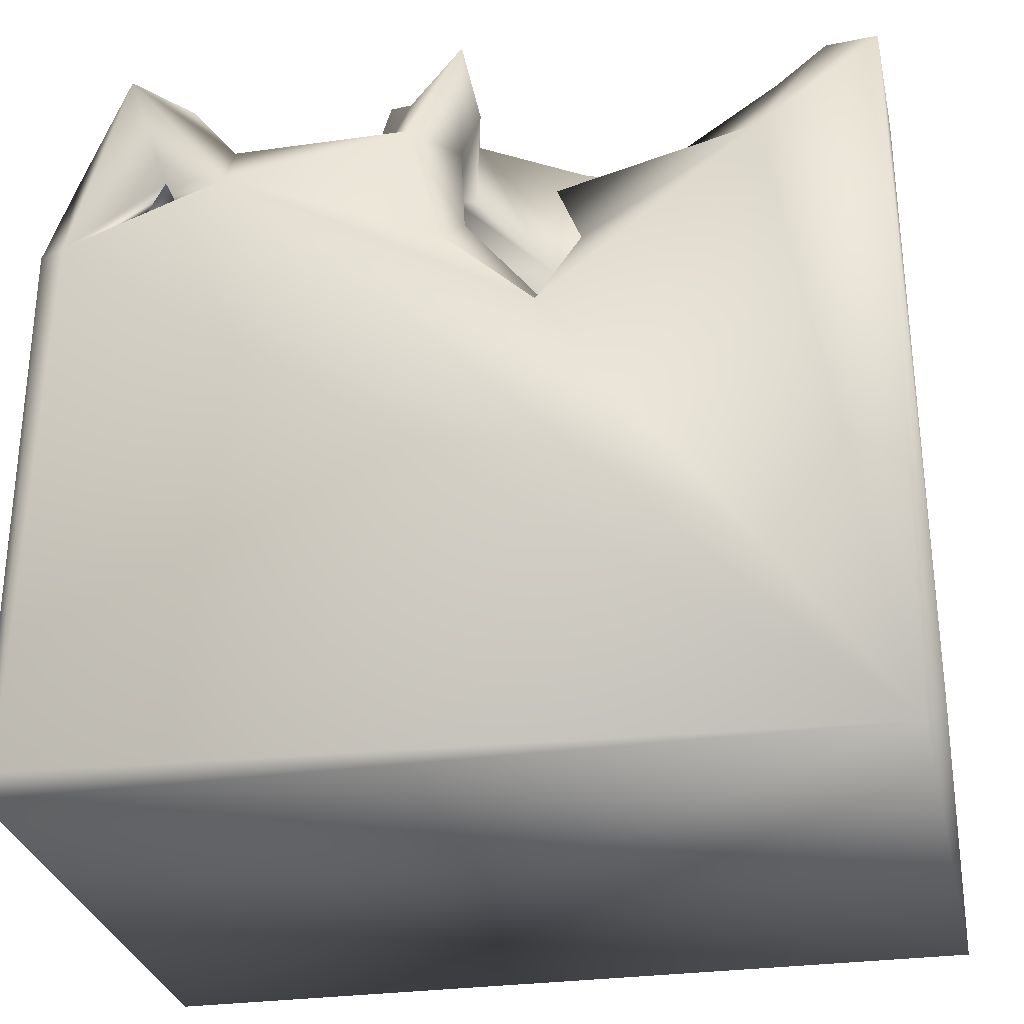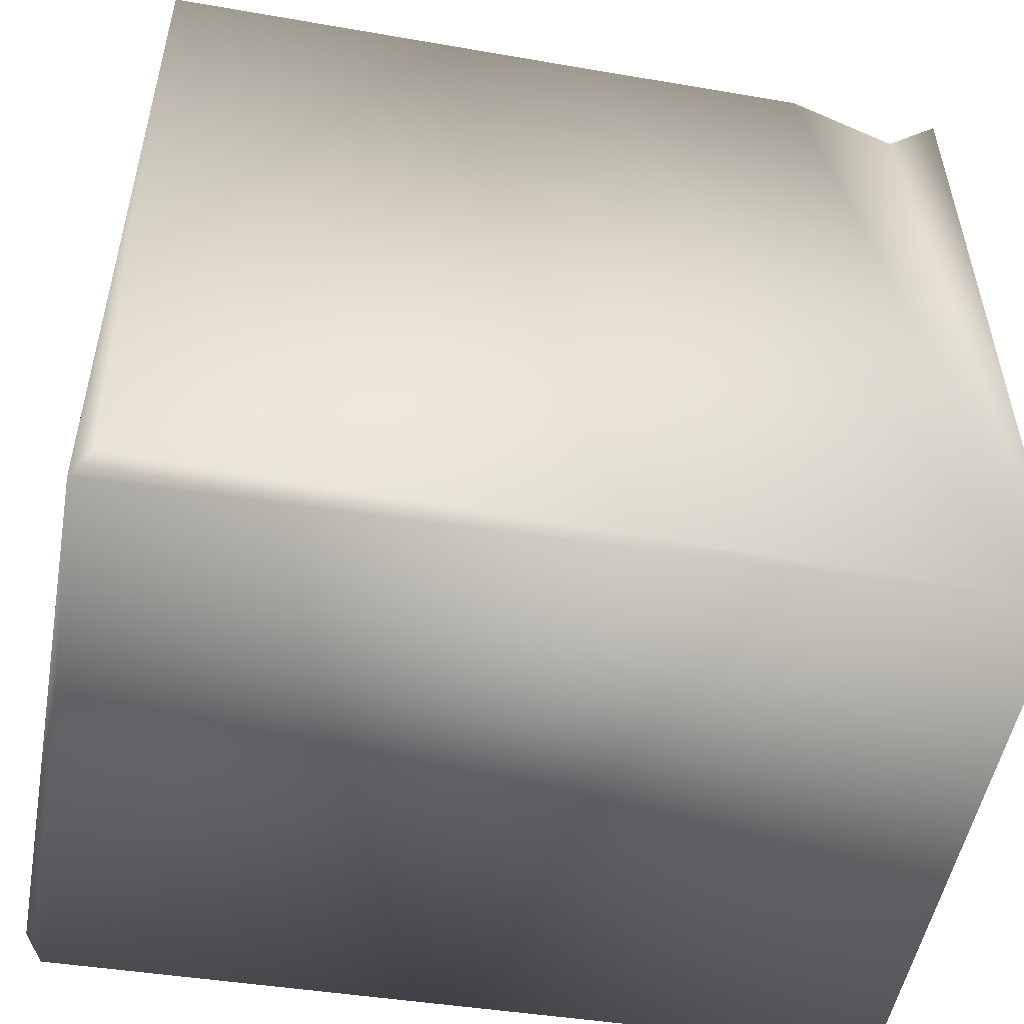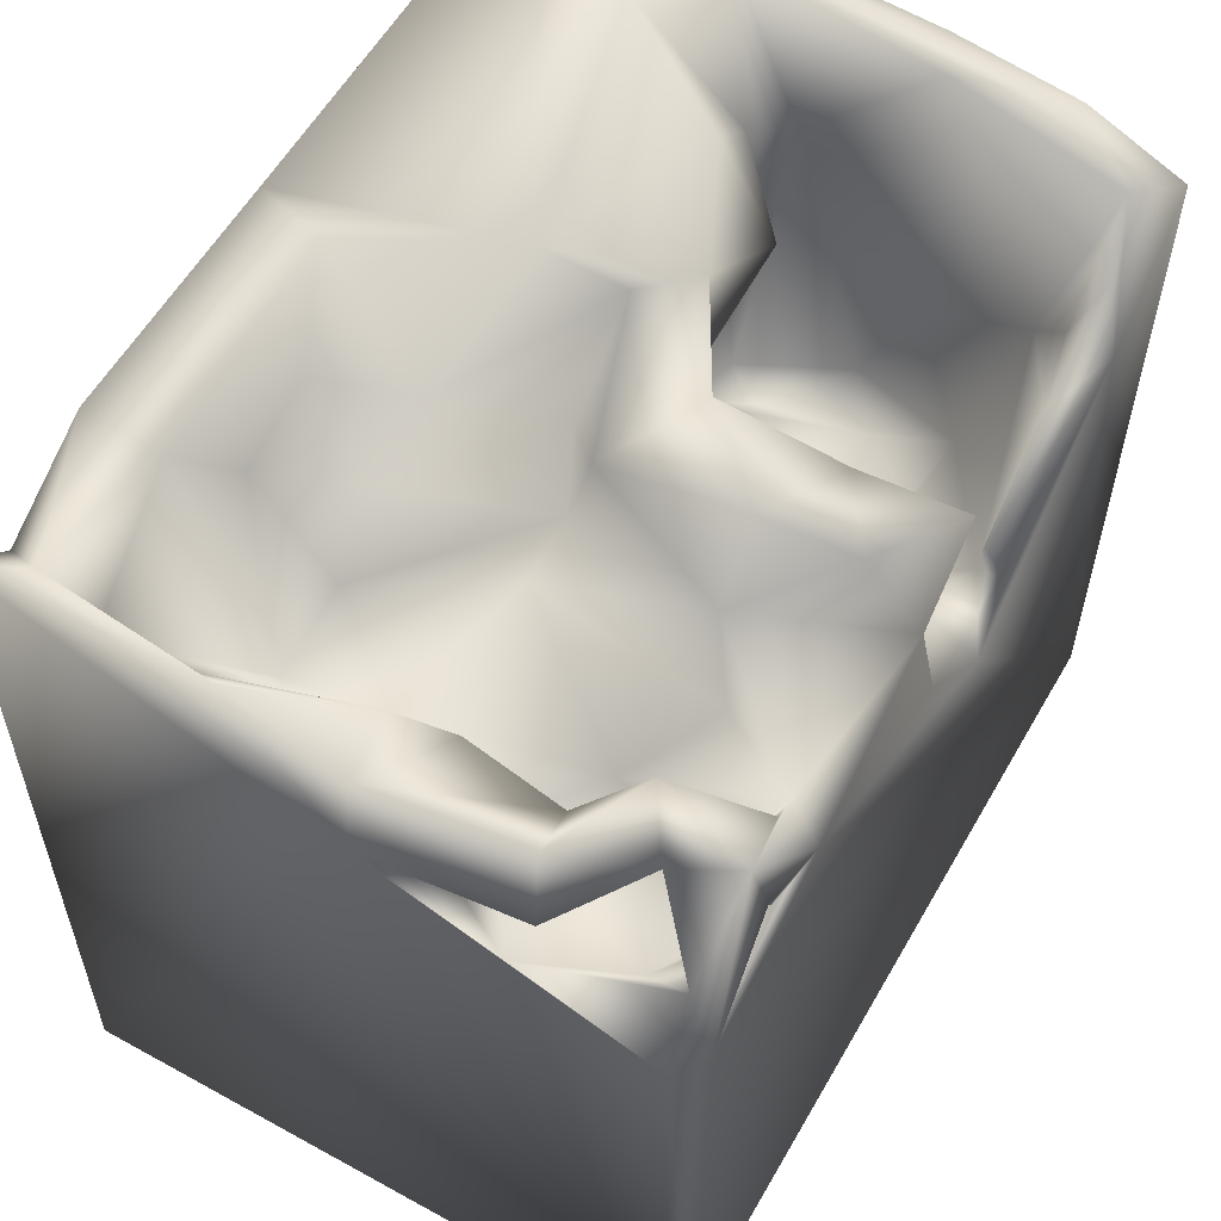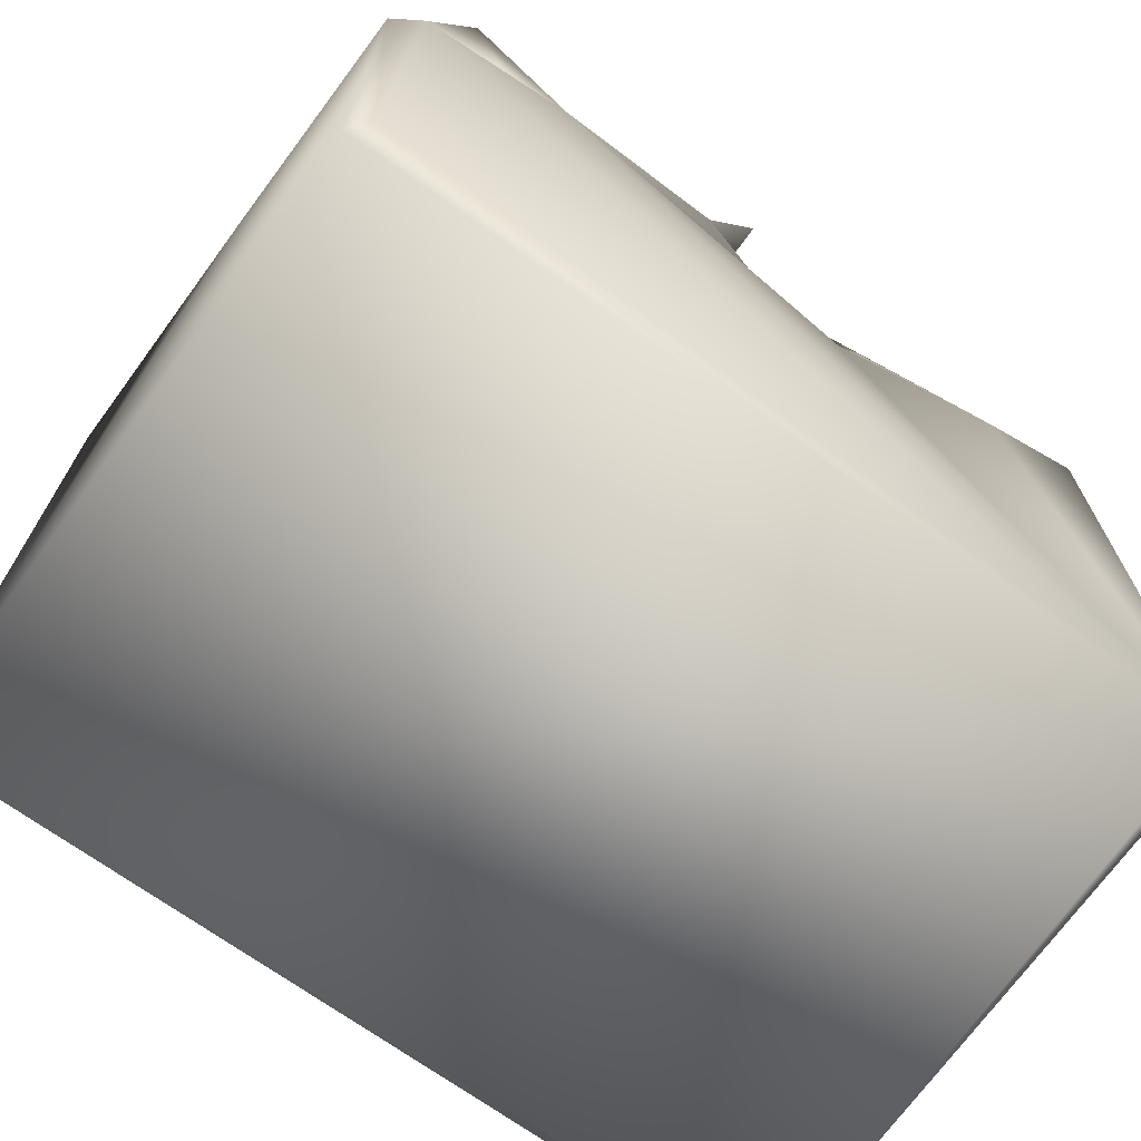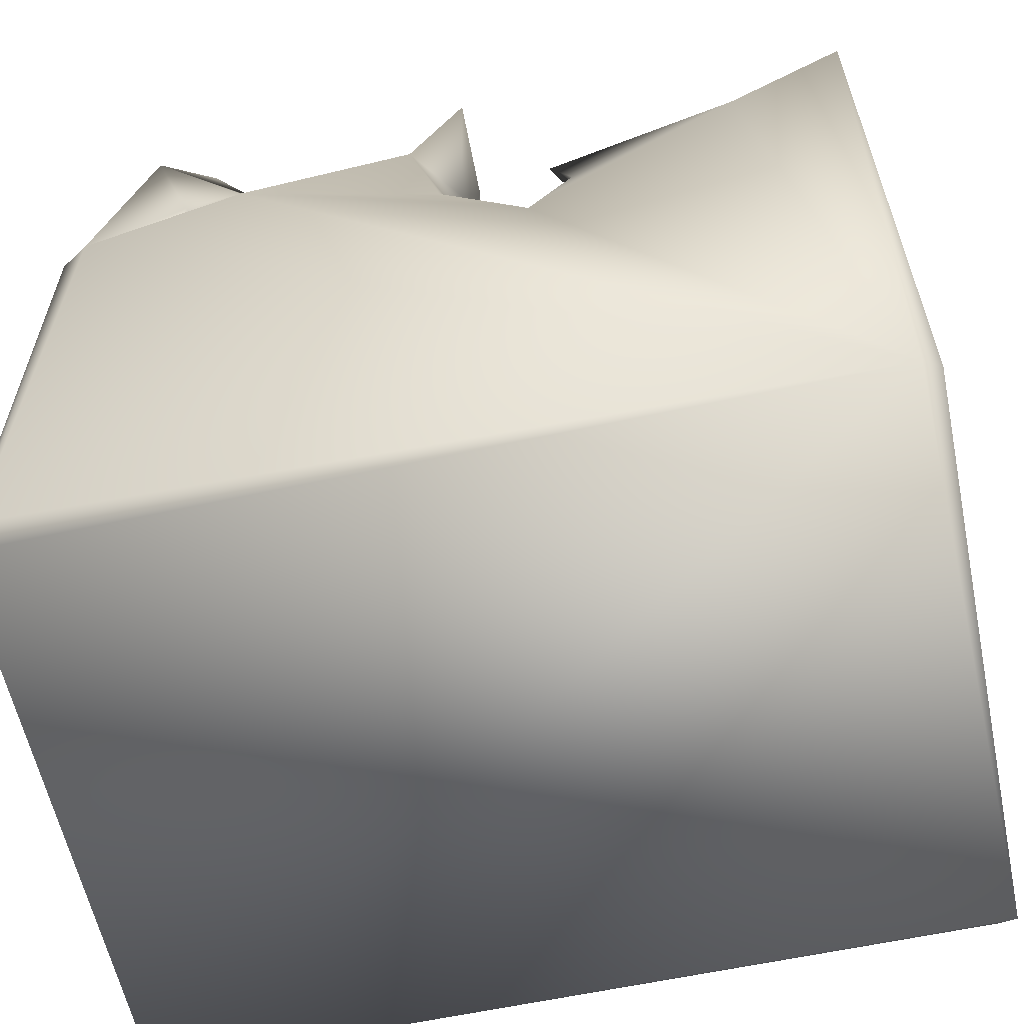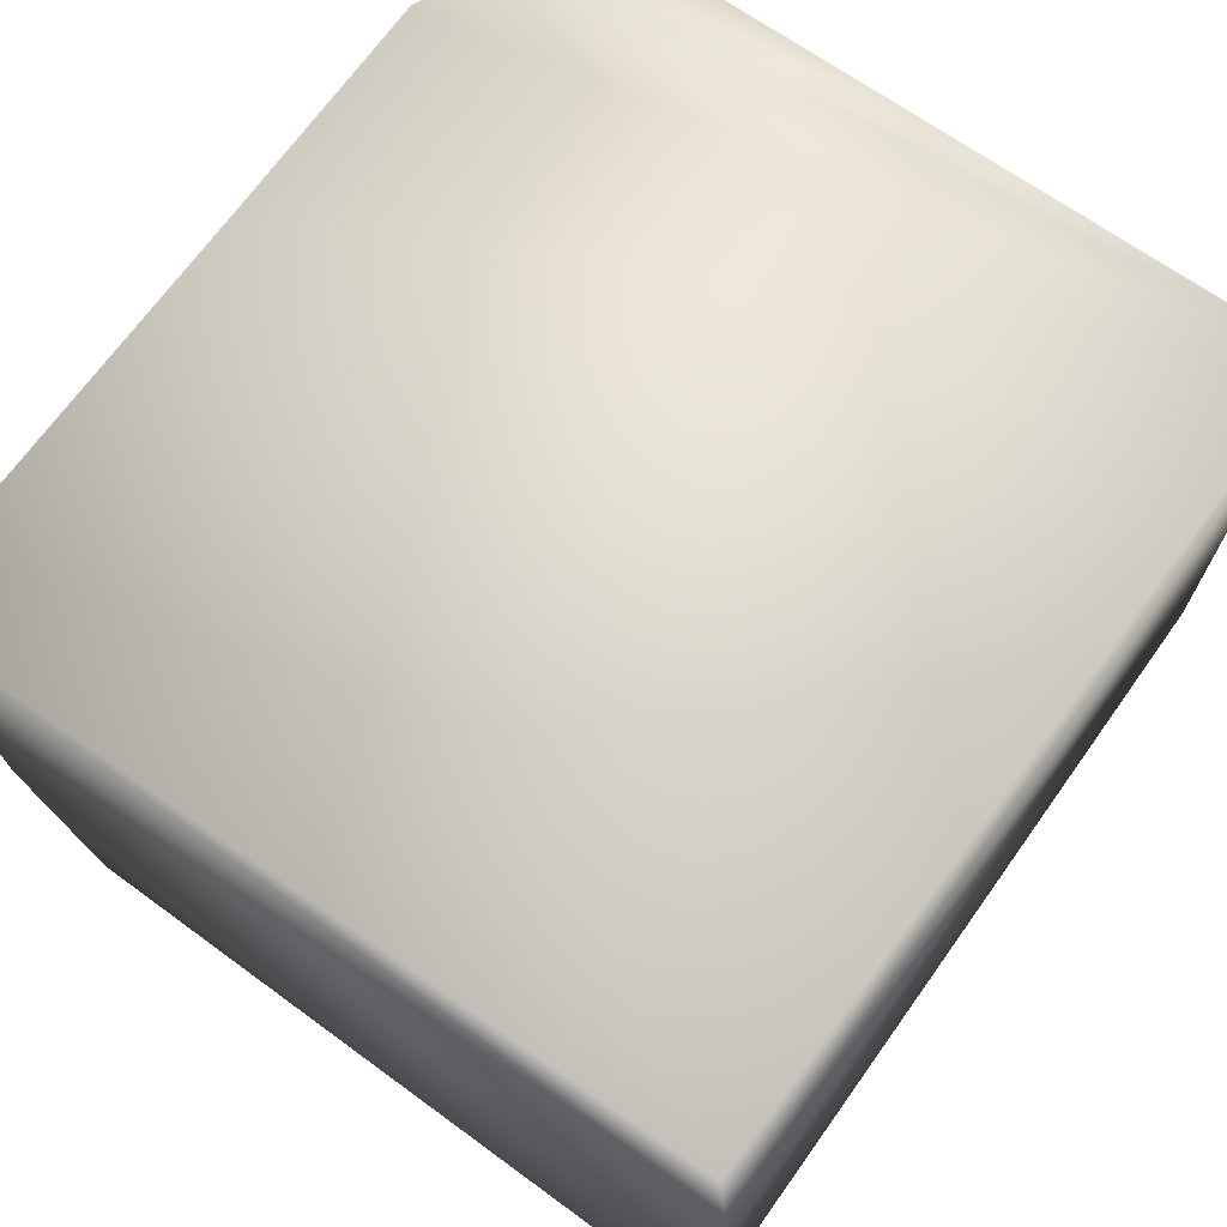
<metadata>
{"format":"obj","ext":"obj","renderer":"f3d","projection":"perspective","resolution":1024,"background":"white","views":[{"elev":-28.9,"azim":-169.2,"up":"+Y"},{"elev":-51.1,"azim":-10.5,"up":"+Y"},{"elev":57.9,"azim":119.6,"up":"+Y"},{"elev":-70.4,"azim":143.7,"up":"+Y"},{"elev":-59.1,"azim":-168.3,"up":"+Y"},{"elev":70.0,"azim":-54.3,"up":"+Z"}]}
</metadata>
<code>
o Liquid_Domain
v -8.134 -8.756 6.217
v -8.482 -9.104 5.866
v -8.487 -8.756 -5.864
v 8.467 -9.096 6.211
v -8.135 -9.101 -6.215
v 8.477 -9.1 -5.87
v 8.134 -8.756 -6.217
v -8.433 6.526 -1.622
v -1.616 0.06667 -6.186
v -6.018 -2.257 0.2866
v -4.383 -0.6601 0.9173
v -6.975 -1.253 -1.304
v -6.021 -1.675 -1.993
v -5.277 -1.893 -3.221
v -2.232 -0.812 -0.6171
v -2.73 -0.8794 -3.386
v -5.883 -0.5382 -3.733
v -6.299 -1.764 0.9571
v -2.401 -0.6707 1.19
v -2.981 0.4767 -5.45
v -2.506 1.402 -6.095
v 8.384 7.15 6.015
v -6.358 0.9195 1.179
v 8.472 2.542 -5.778
v -1.913 0.5055 -4.744
v 7.868 2.429 -6.185
v -1.842 1.463 1.487
v -1.565 1.933 0.5395
v -7.011 4.432 0.2984
v -0.7535 2.566 -1.06
v -6.617 1.693 -2.446
v -3.843 1.434 0.5103
v -6.892 2.063 -4.476
v 0.257 1.859 -6.083
v 8.458 4.571 -0.4457
v 4.621 3.695 -6.174
v -0.01954 2.731 -5.049
v -1.998 2.756 -5.791
v -6.396 4.624 0.9927
v -2.43 3.652 -0.3496
v 0.6267 3.438 -2.668
v -6.491 2.887 -5.136
v -8.357 5.347 -6.117
v -8.44 7 6.174
v 8.076 2.626 -2.775
v 5.147 6.994 6.147
v -4.871 4.099 -0.4212
v 6.122 2.589 -1.45
v 7.755 3.609 -1.769
v 7.251 2.637 -4.739
v -8.328 6.277 -4.161
v 5.462 2.988 -5.887
v 6.484 3.272 -5.64
v 7.176 5.801 6.186
v 5.68 2.789 2.732
v 6.703 3.422 1.637
v -1.089 4.187 -1.028
v -7.572 6.491 -1.997
v 7.859 4.24 -5.758
v -4.421 3.499 -5.628
v 0.988 4.463 -6.018
v 5.02 3.58 -2.957
v 4.6 4.703 -5.648
v 0.1357 4.745 -4.723
v 5.897 3.886 -5.999
v 7.052 4.472 3.372
v 5.899 3.952 0.5122
v 6.058 4.666 -0.9194
v 0.6217 4.768 -3.147
v -6.351 4.733 -5.746
v -5.935 3.518 -6.179
v 3.411 4.956 -0.4777
v 7.346 4.544 -3.874
v 7.573 5.243 4.49
v 4.507 4.248 2.244
v 2.041 4.896 -0.3948
v 8.395 5.151 -3.567
v 3.779 4.721 -4.116
v 5.976 4.996 -5.298
v 6.767 6.492 -6.073
v 3.15 5.1 2.423
v 8.131 6.003 -0.3573
v 0.4795 5.818 -1.618
v 2.578 5.198 -3.339
v 6.728 5.449 -3.119
v -7.332 5.807 -5.441
v 7.041 5.824 -4.837
v 4.146 5.583 4.014
v 0.9362 5.49 0.1129
v -1.769 6.858 -0.743
v -0.1311 6.112 -4.13
v 6.02 5.448 -4.472
v 5.461 5.708 -5.826
v -0.1535 6.284 -6.134
v 2.257 5.583 4.218
v 1.522 5.506 2.374
v 8.094 6.92 1.781
v 7.942 6.417 -3.372
v 6.126 6.468 -4.202
v 0.2425 6.975 6.158
v 7.563 6.475 5.317
v 0.6248 6.948 4.848
v 1.996 6.554 -0.8173
v 1.149 5.955 -4.956
v -1.235 6.385 0.3526
v -7.59 7.098 2.049
v 5.251 6.962 4.569
v -6.144 7.031 3.146
v -4.201 6.983 0.4149
v -0.8498 7.018 1.811
v 0.3379 7.013 -1.941
v 1.926 7.071 -3.515
f 2 4 1
f 5 2 3
f 4 2 5
f 6 4 5
f 6 5 7
f 2 1 44
f 2 8 3
f 24 6 7
f 5 71 9
f 18 11 10
f 12 18 10
f 4 6 35
f 10 11 13
f 13 12 10
f 7 5 26
f 26 24 7
f 15 14 13
f 16 14 15
f 17 12 13
f 17 13 14
f 19 15 11
f 15 13 11
f 16 17 14
f 12 17 31
f 20 17 16
f 9 71 21
f 11 18 23
f 35 6 24
f 15 25 16
f 20 16 25
f 11 23 32
f 19 11 27
f 11 32 27
f 28 19 27
f 19 28 15
f 18 12 29
f 25 15 30
f 30 15 28
f 17 20 33
f 9 20 25
f 9 25 34
f 21 20 9
f 18 29 23
f 31 17 33
f 9 34 36
f 5 9 36
f 20 60 33
f 33 60 42
f 25 37 34
f 5 36 26
f 23 39 32
f 32 40 27
f 40 28 27
f 12 31 29
f 41 37 25
f 20 38 60
f 8 43 3
f 21 38 20
f 5 3 43
f 71 5 43
f 30 41 25
f 35 24 45
f 45 50 48
f 36 34 61
f 26 52 53
f 32 47 40
f 45 49 35
f 45 48 49
f 50 53 52
f 24 26 59
f 21 71 38
f 4 54 46
f 22 4 35
f 39 47 32
f 28 57 30
f 31 33 58
f 48 50 62
f 50 52 62
f 51 43 8
f 50 45 59
f 59 45 24
f 59 53 50
f 37 61 34
f 38 71 60
f 26 36 52
f 26 53 65
f 26 65 80
f 55 66 56
f 2 44 8
f 55 67 75
f 56 67 55
f 23 29 39
f 28 40 57
f 48 68 49
f 31 58 29
f 41 69 37
f 62 52 63
f 42 60 70
f 64 61 37
f 65 52 36
f 26 80 59
f 55 74 66
f 75 88 55
f 48 67 68
f 48 62 67
f 57 41 30
f 41 57 69
f 78 72 62
f 78 62 63
f 79 63 52
f 52 65 79
f 53 79 65
f 36 61 63
f 4 100 1
f 46 100 4
f 55 88 107
f 55 107 74
f 75 67 72
f 67 62 72
f 73 49 68
f 58 33 86
f 37 69 64
f 33 42 86
f 53 59 79
f 60 71 70
f 4 22 54
f 75 81 88
f 66 67 56
f 72 76 75
f 40 47 90
f 57 40 111
f 35 49 77
f 49 73 77
f 64 69 91
f 78 63 84
f 70 86 42
f 63 61 84
f 36 63 80
f 65 36 80
f 100 44 1
f 81 75 76
f 81 76 89
f 68 67 82
f 83 69 57
f 72 84 76
f 68 85 73
f 72 78 84
f 92 73 85
f 92 87 73
f 77 73 87
f 61 64 94
f 61 104 84
f 63 79 93
f 93 80 63
f 88 81 95
f 81 96 95
f 81 89 96
f 47 109 90
f 111 40 90
f 85 68 82
f 98 77 87
f 93 79 92
f 87 92 79
f 94 64 91
f 61 94 104
f 87 79 59
f 87 59 80
f 71 43 86
f 86 70 71
f 107 101 74
f 74 101 66
f 108 109 39
f 67 66 97
f 39 29 106
f 96 89 105
f 67 97 82
f 47 39 109
f 106 29 58
f 89 76 103
f 35 77 82
f 83 57 111
f 76 84 103
f 82 98 85
f 82 77 98
f 58 86 51
f 99 92 85
f 84 104 112
f 92 99 93
f 86 43 51
f 95 102 107
f 88 95 107
f 101 97 66
f 110 96 105
f 103 84 112
f 83 91 69
f 98 99 85
f 87 99 98
f 112 104 91
f 104 94 91
f 99 80 93
f 87 80 99
f 54 101 46
f 46 101 107
f 54 22 101
f 95 96 102
f 96 110 102
f 108 39 106
f 35 97 22
f 97 35 82
f 89 103 105
f 83 111 91
f 8 58 51
f 46 107 100
f 107 102 100
f 108 106 44
f 100 110 44
f 102 110 100
f 97 101 22
f 44 110 108
f 110 109 108
f 44 106 8
f 110 90 109
f 105 90 110
f 111 90 105
f 111 105 103
f 58 8 106
f 112 111 103
f 111 112 91

</code>
